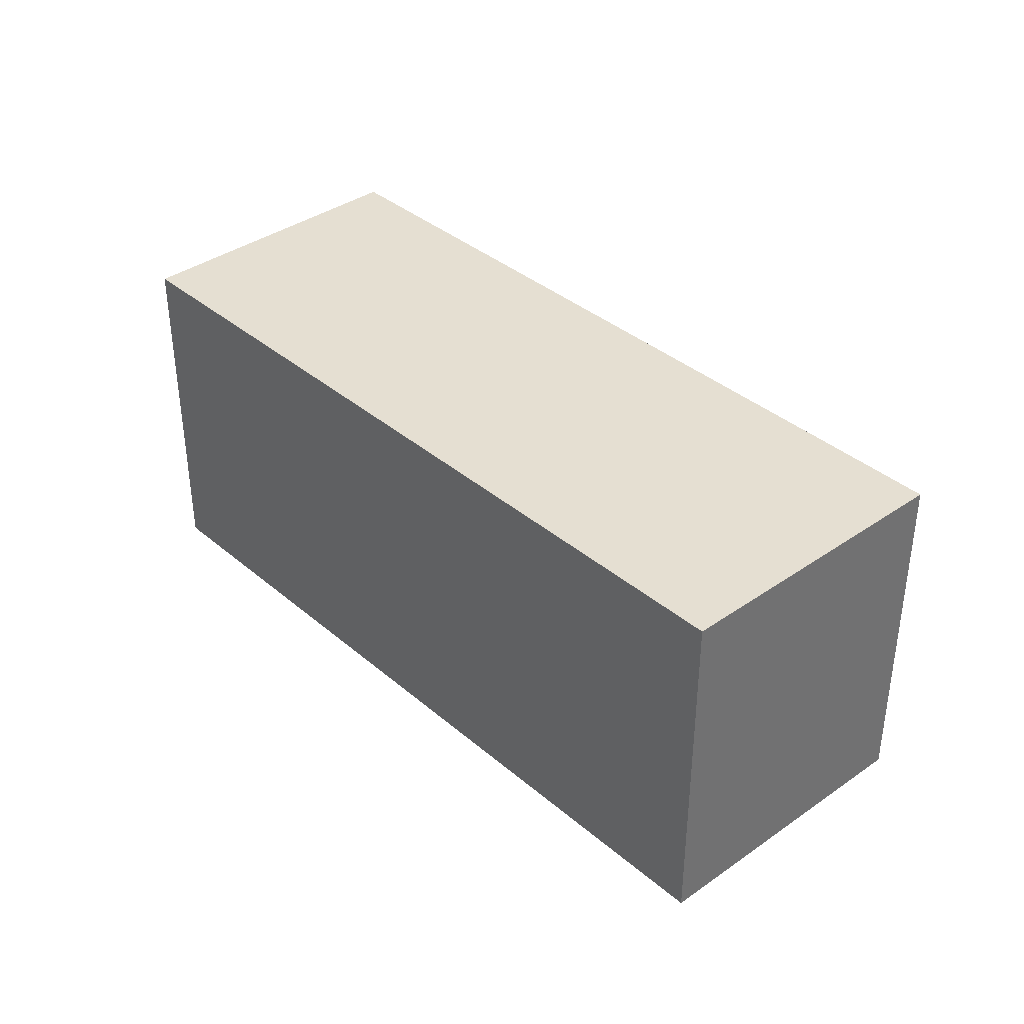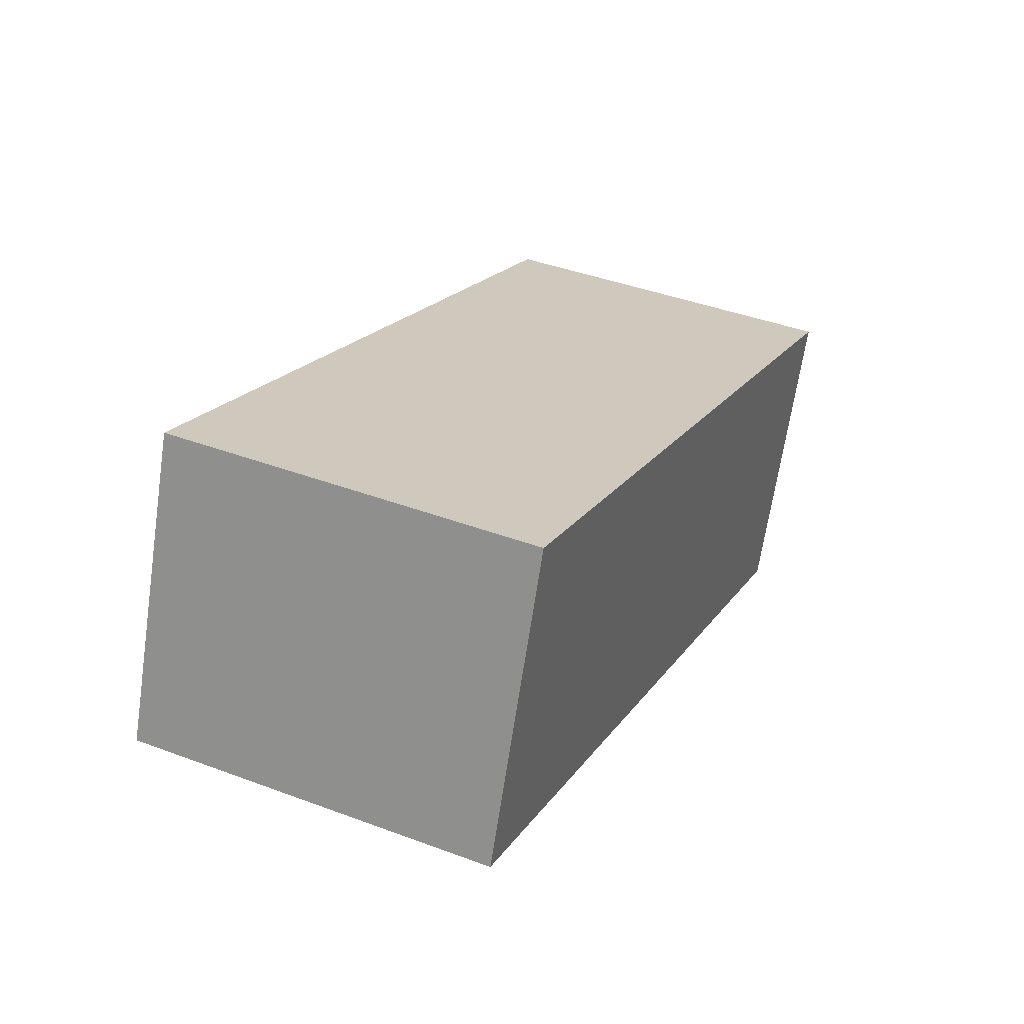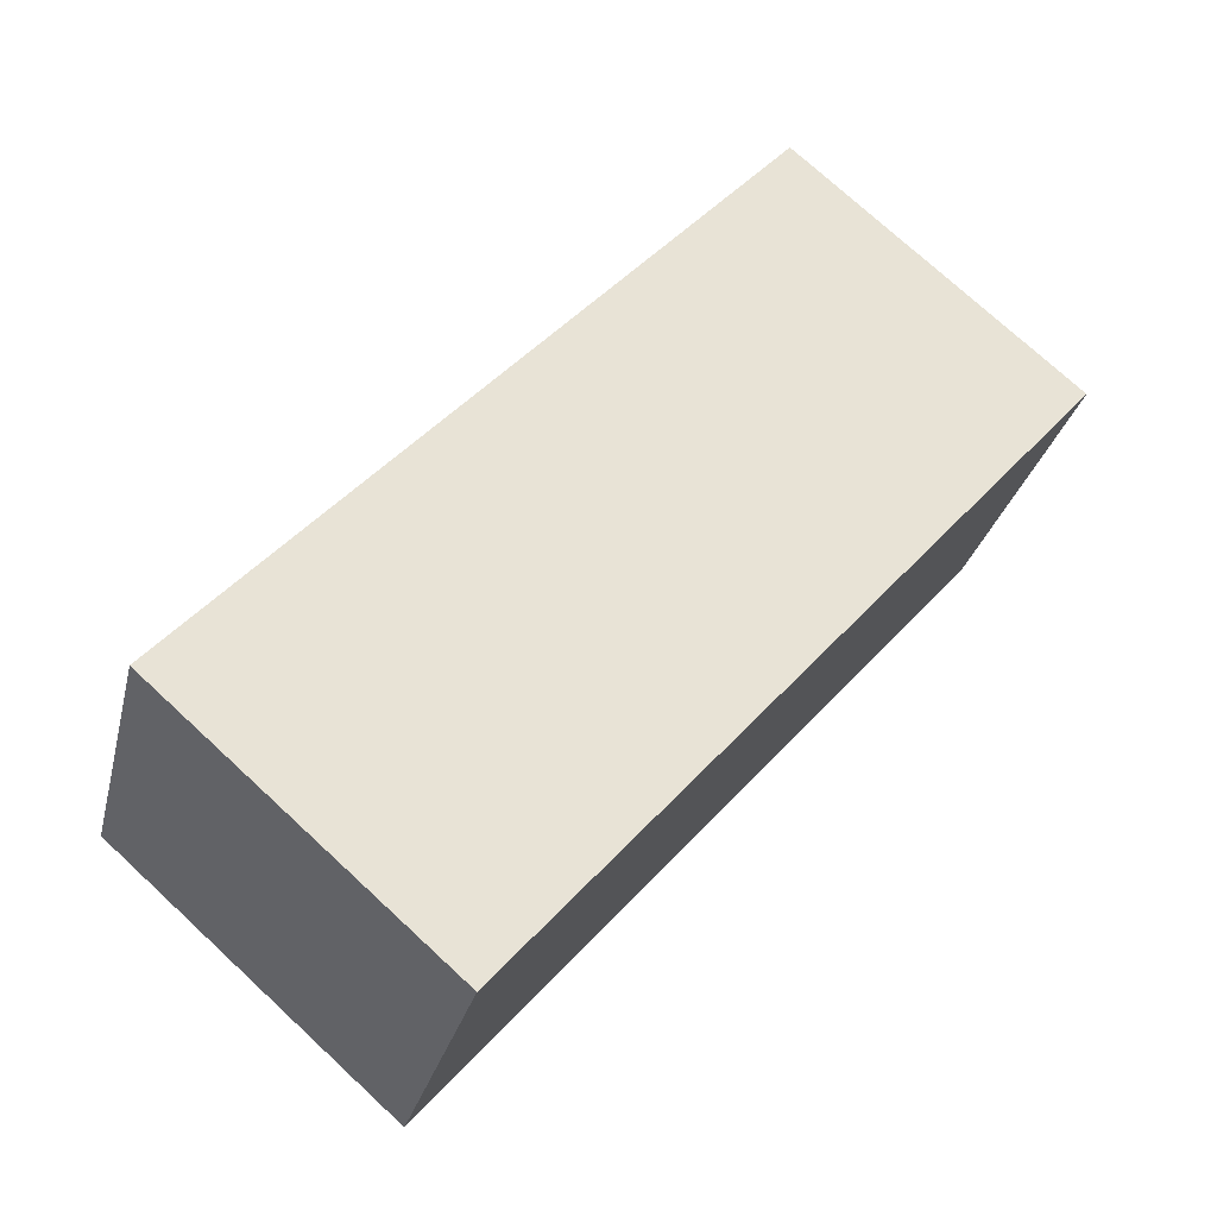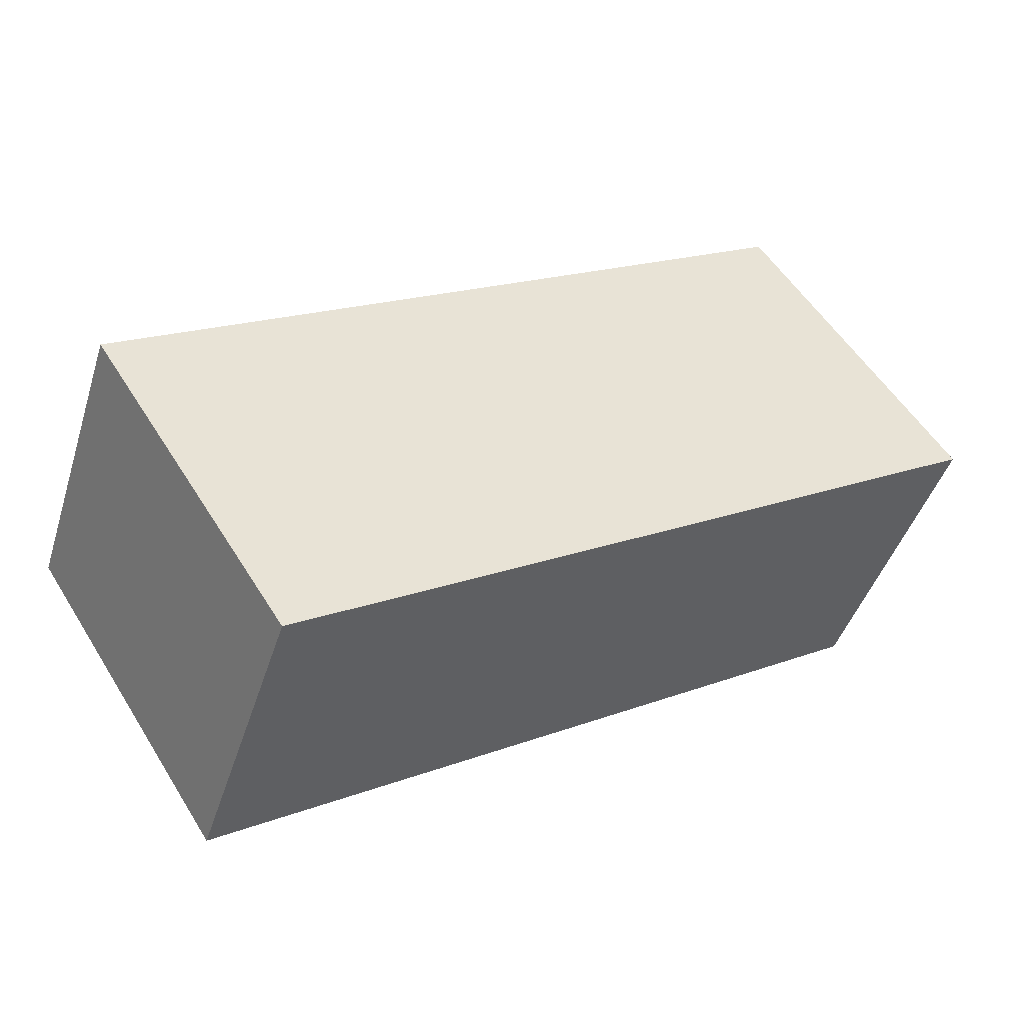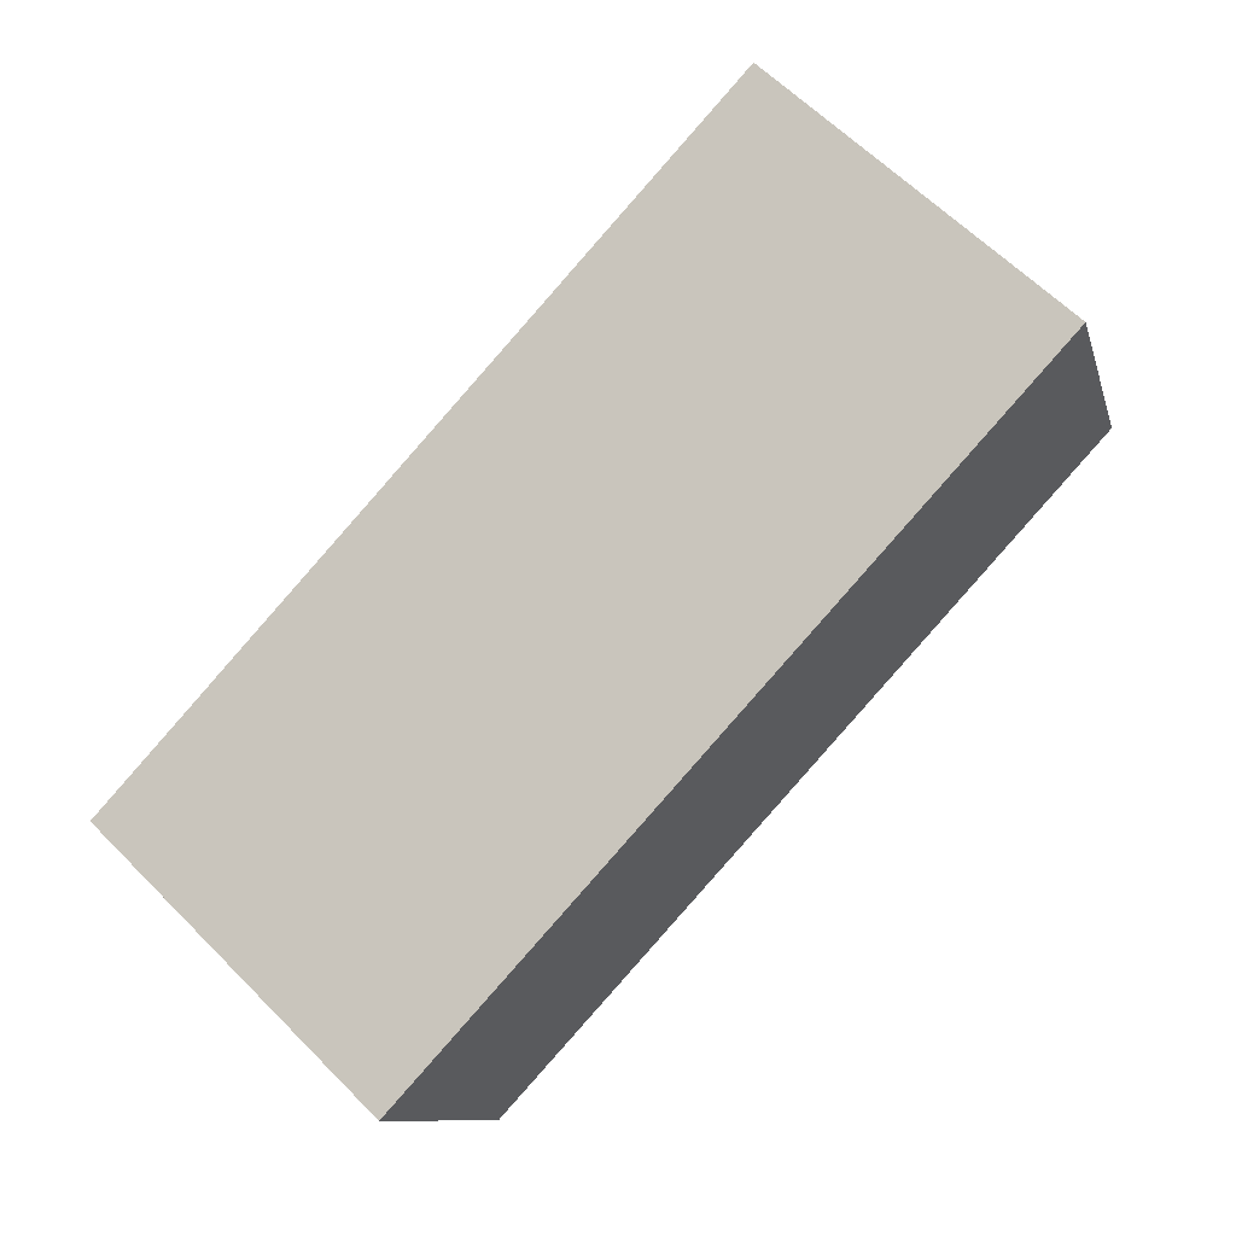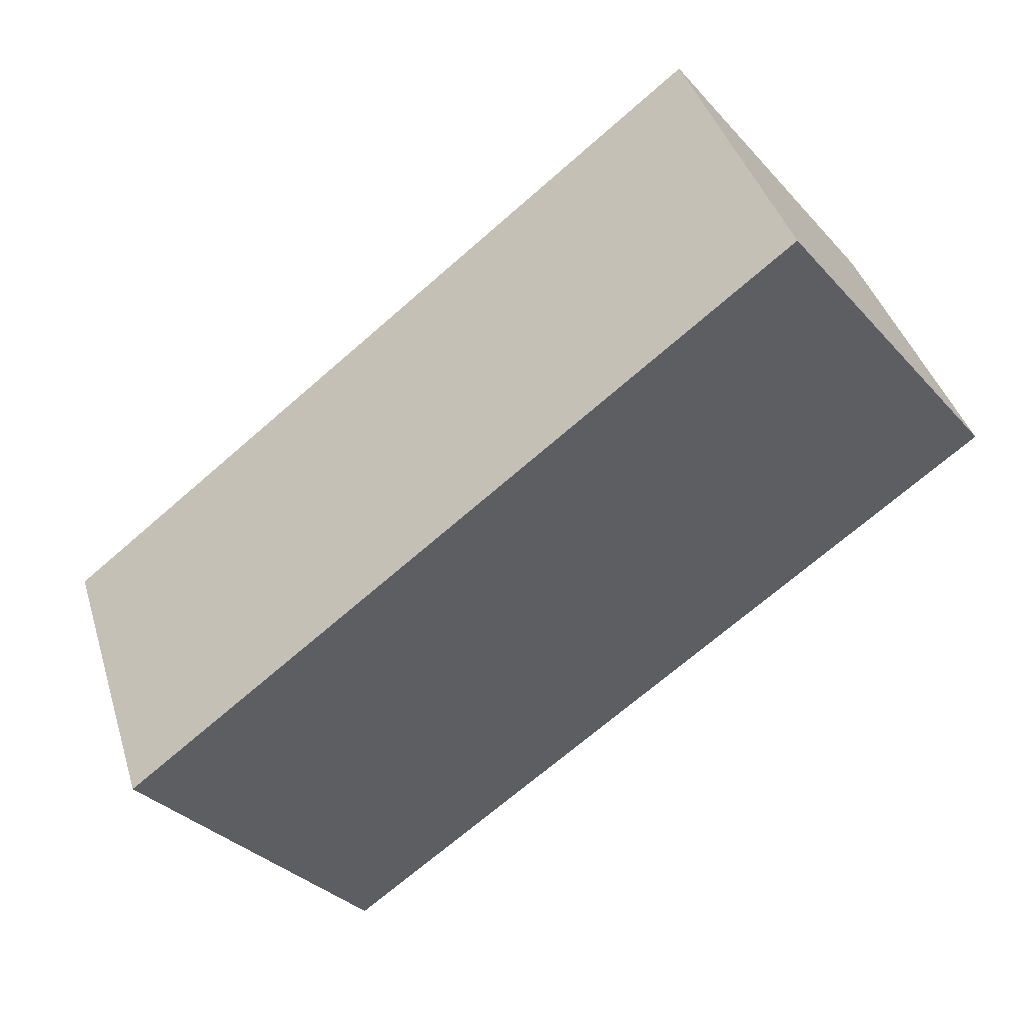
<metadata>
{"format":"obj","ext":"obj","renderer":"f3d","projection":"perspective","resolution":1024,"background":"white","views":[{"elev":37.4,"azim":-110.9,"up":"+Y"},{"elev":41.6,"azim":-65.7,"up":"+Z"},{"elev":74.9,"azim":-47.3,"up":"+Z"},{"elev":54.7,"azim":-31.4,"up":"+Z"},{"elev":63.2,"azim":135.3,"up":"+Z"},{"elev":-34.7,"azim":-144.0,"up":"+Z"}]}
</metadata>
<code>
v  0 2.62 1.604e-16
v  6.473 2.62 -0.175
v  5.646 2.62 -2.257
v  0.792 2.62 2.083
v  5.646 1.382e-16 -2.257
v  0 0 0
v  0.792 -1.275e-16 2.083
v  6.473 1.072e-17 -0.175
g defaultobject
f 1 2 3
f 2 1 4
f 5 1 3
f 1 5 6
f 6 4 1
f 4 6 7
f 8 4 7
f 4 8 2
f 8 3 2
f 3 8 5
f 8 6 5
f 6 8 7

</code>
